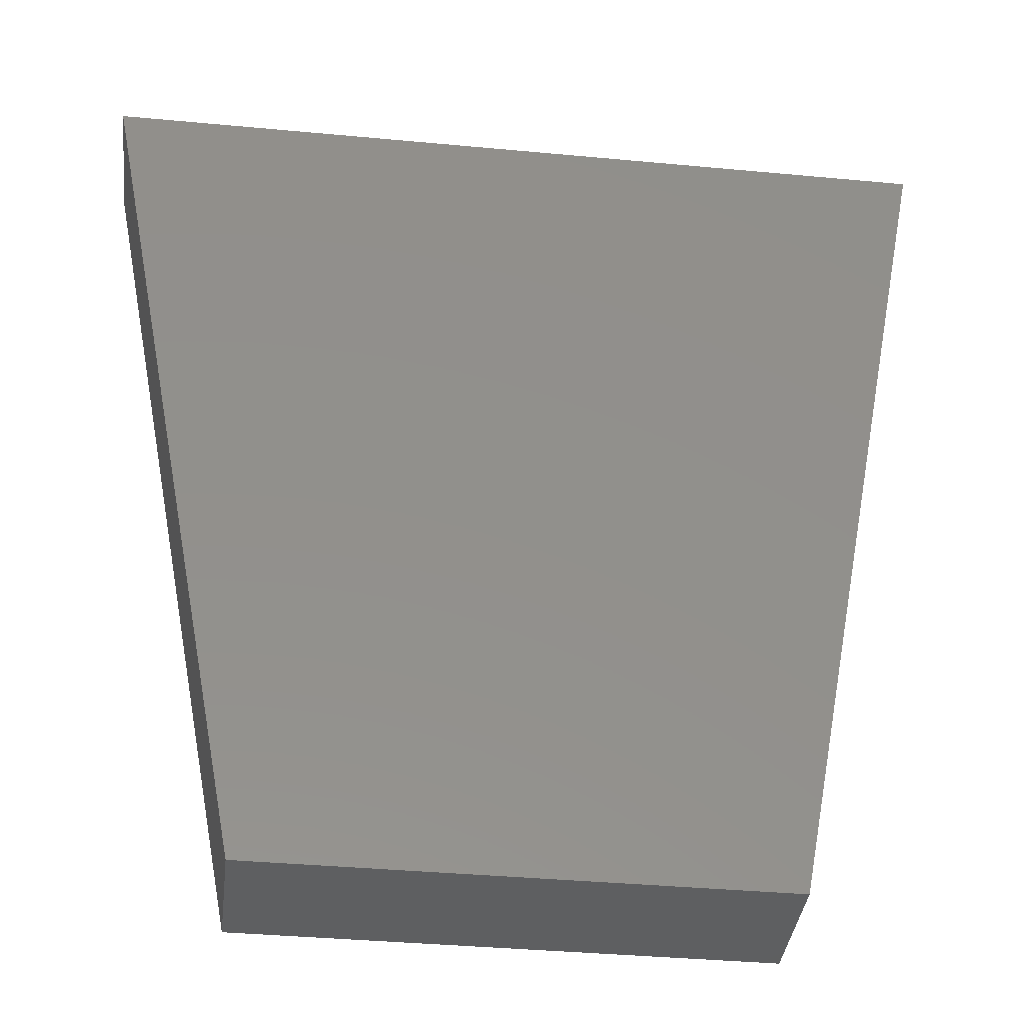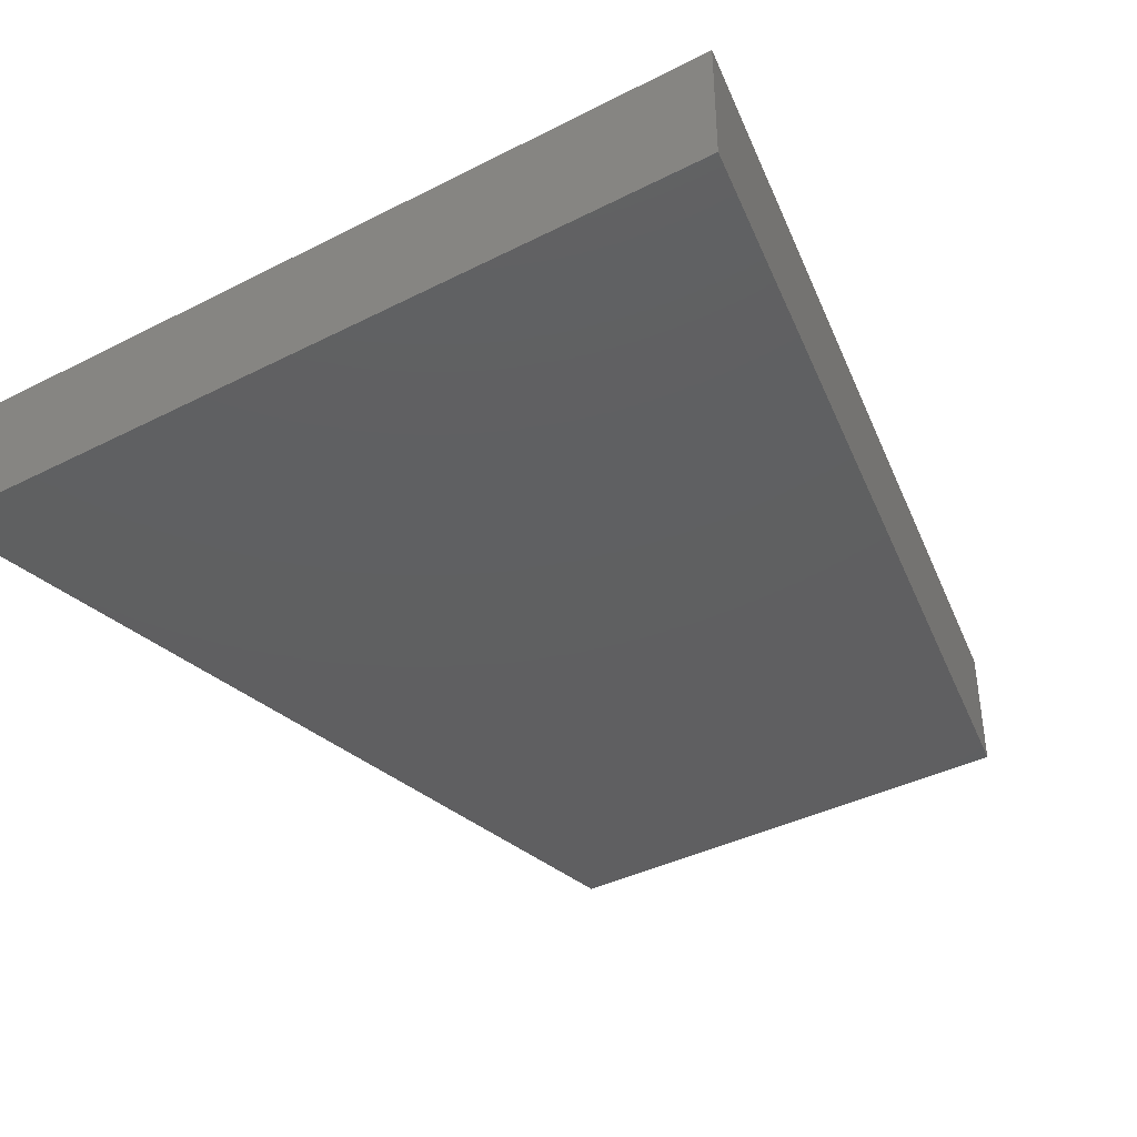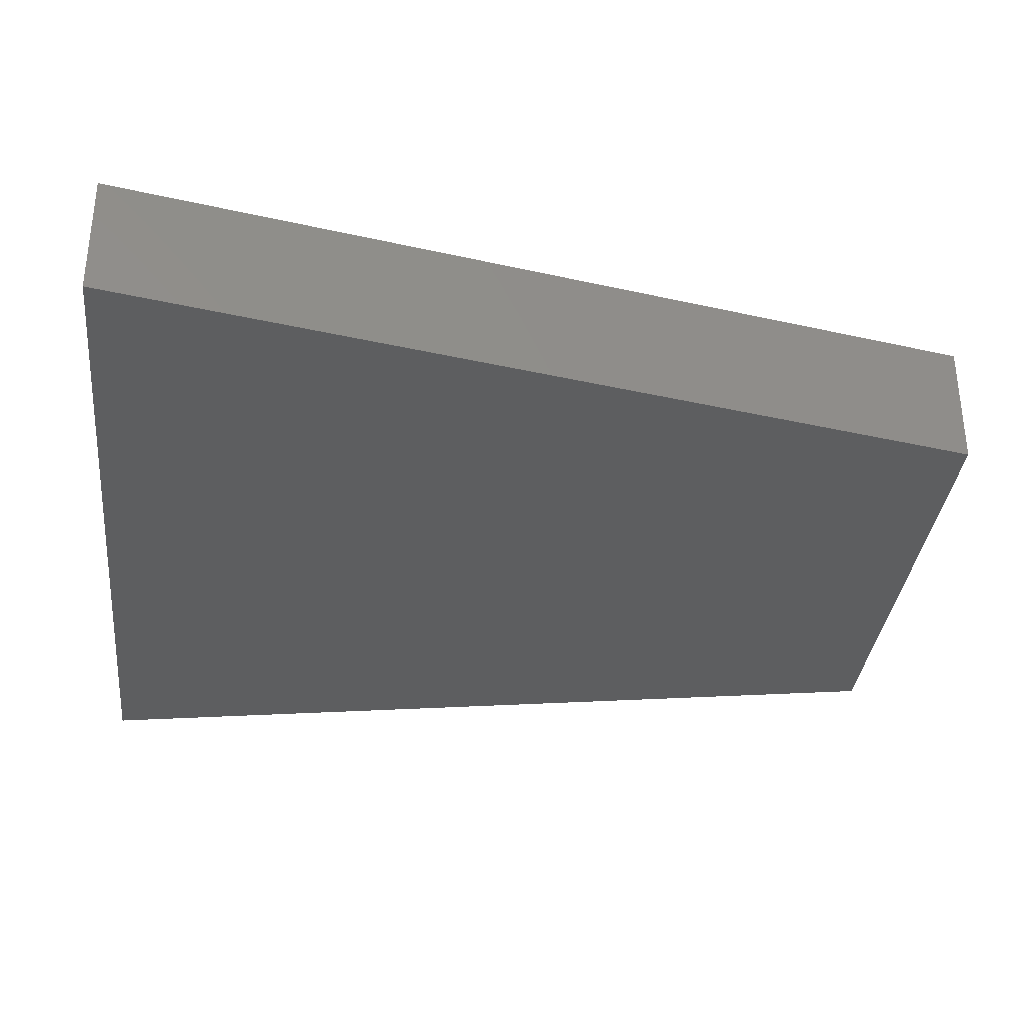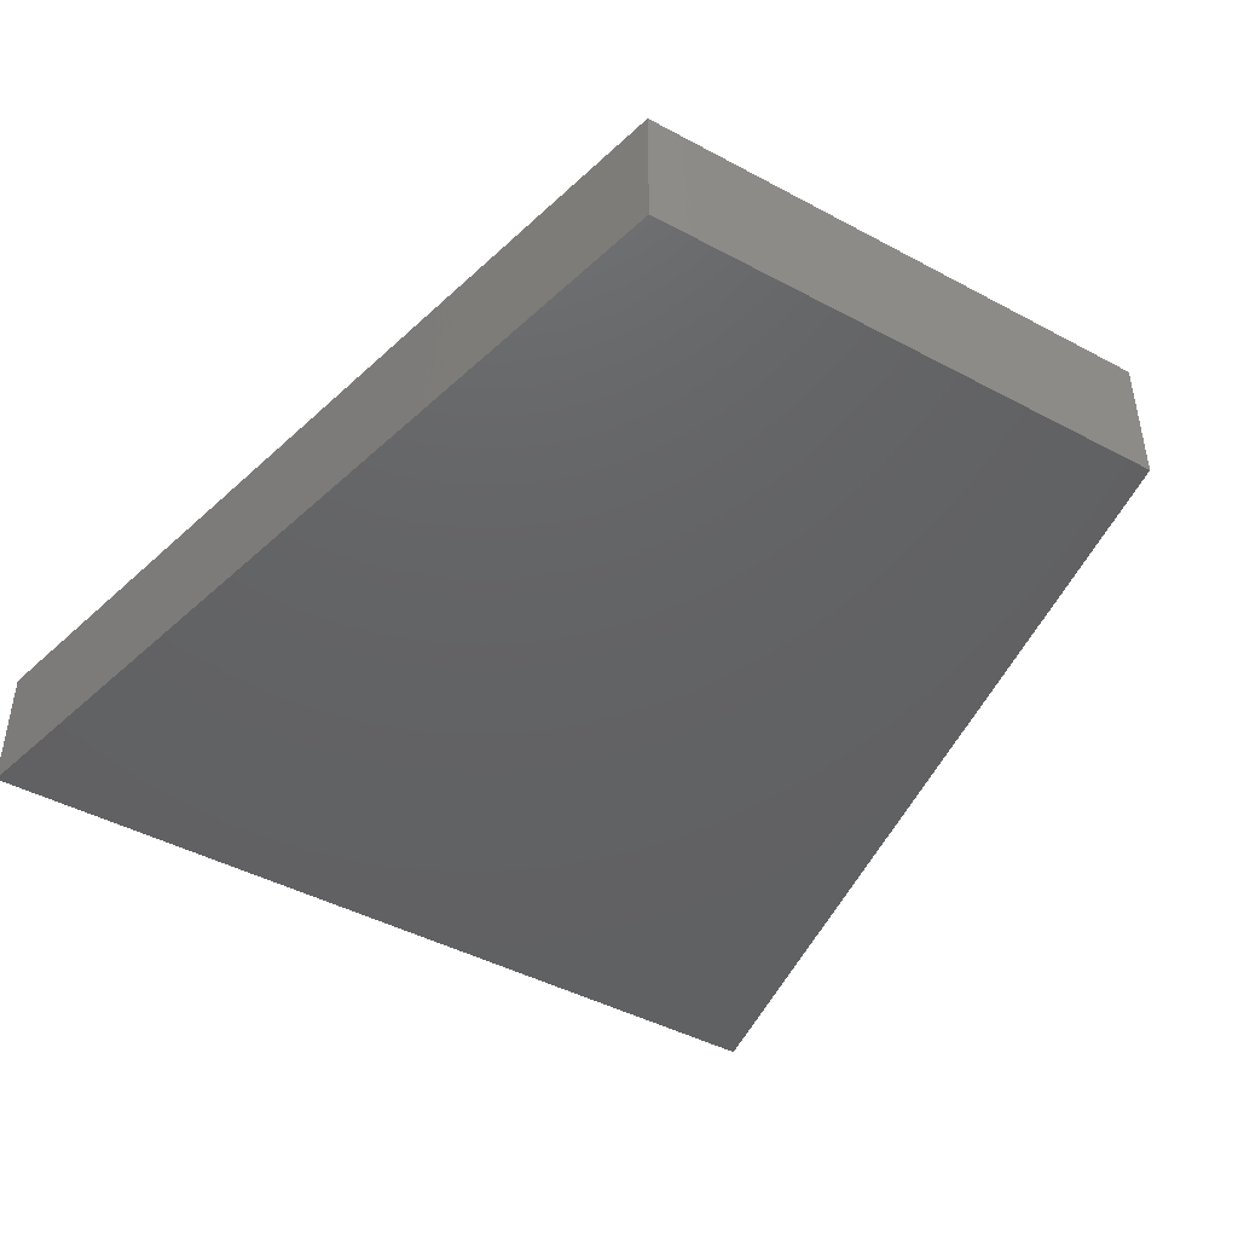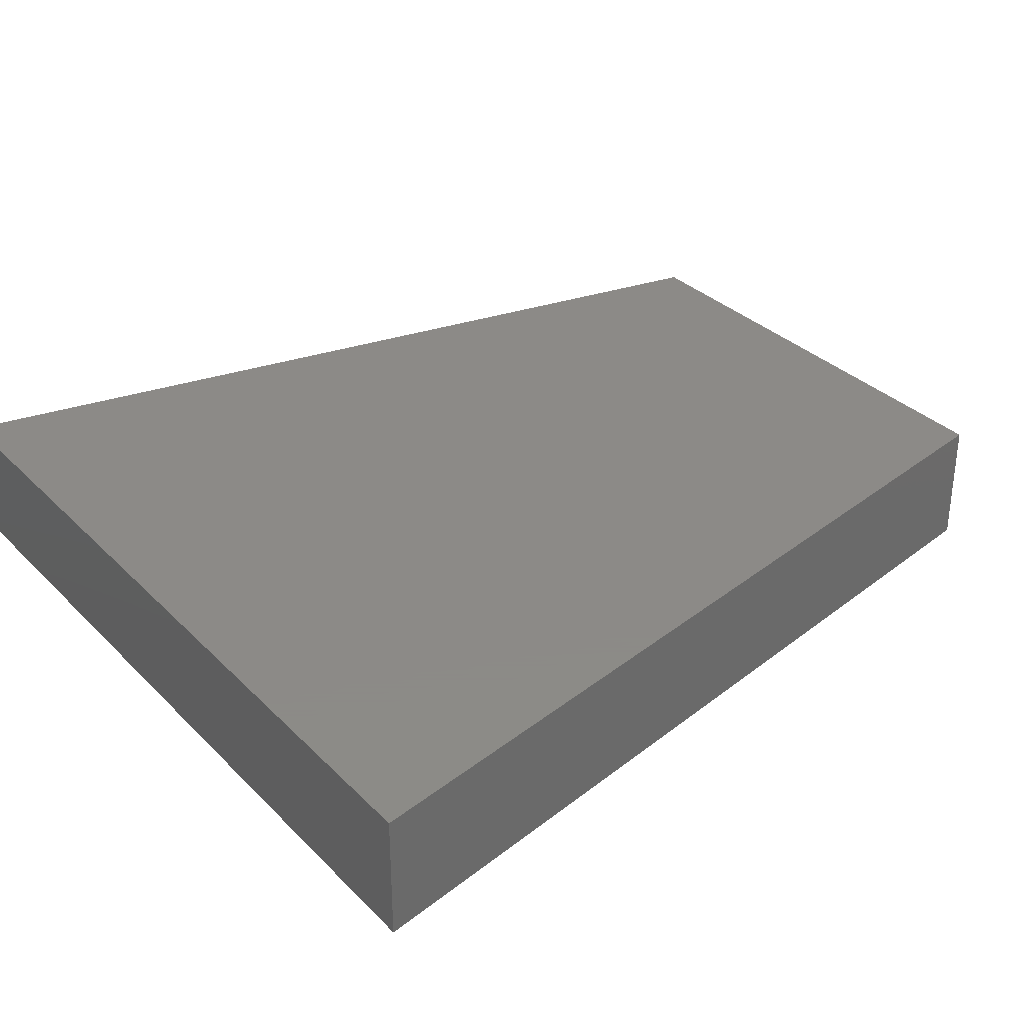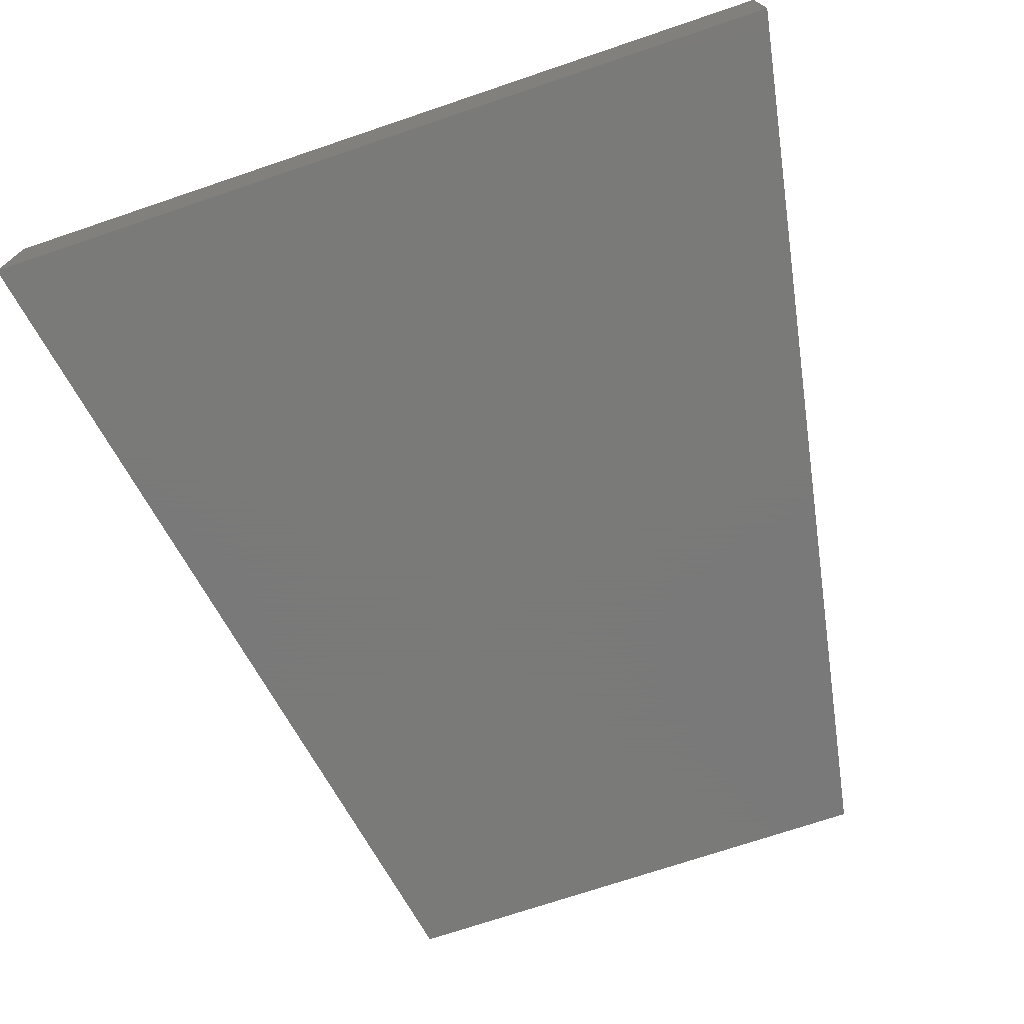
<metadata>
{"format":"stl","ext":"stl","renderer":"f3d","projection":"perspective","resolution":1024,"background":"white","views":[{"elev":-38.0,"azim":-6.8,"up":"+Y"},{"elev":-39.3,"azim":-147.6,"up":"+Z"},{"elev":-33.9,"azim":-96.2,"up":"+Z"},{"elev":-44.5,"azim":-32.0,"up":"+Z"},{"elev":32.4,"azim":-126.4,"up":"+Z"},{"elev":-72.7,"azim":-161.4,"up":"+Z"}]}
</metadata>
<code>
# stl→obj: 8 verts, 12 faces
v -195.5 1006 1550
v -195.5 1006 1650
v -330.4 1700 1650
v -330.4 1700 1550
v 195.5 1006 1550
v 195.5 1006 1650
v 330.4 1700 1650
v 330.4 1700 1550
f 1 2 3
f 3 4 1
f 5 6 2
f 2 1 5
f 7 6 5
f 5 8 7
f 4 3 7
f 7 8 4
f 8 5 1
f 1 4 8
f 7 3 2
f 2 6 7

</code>
